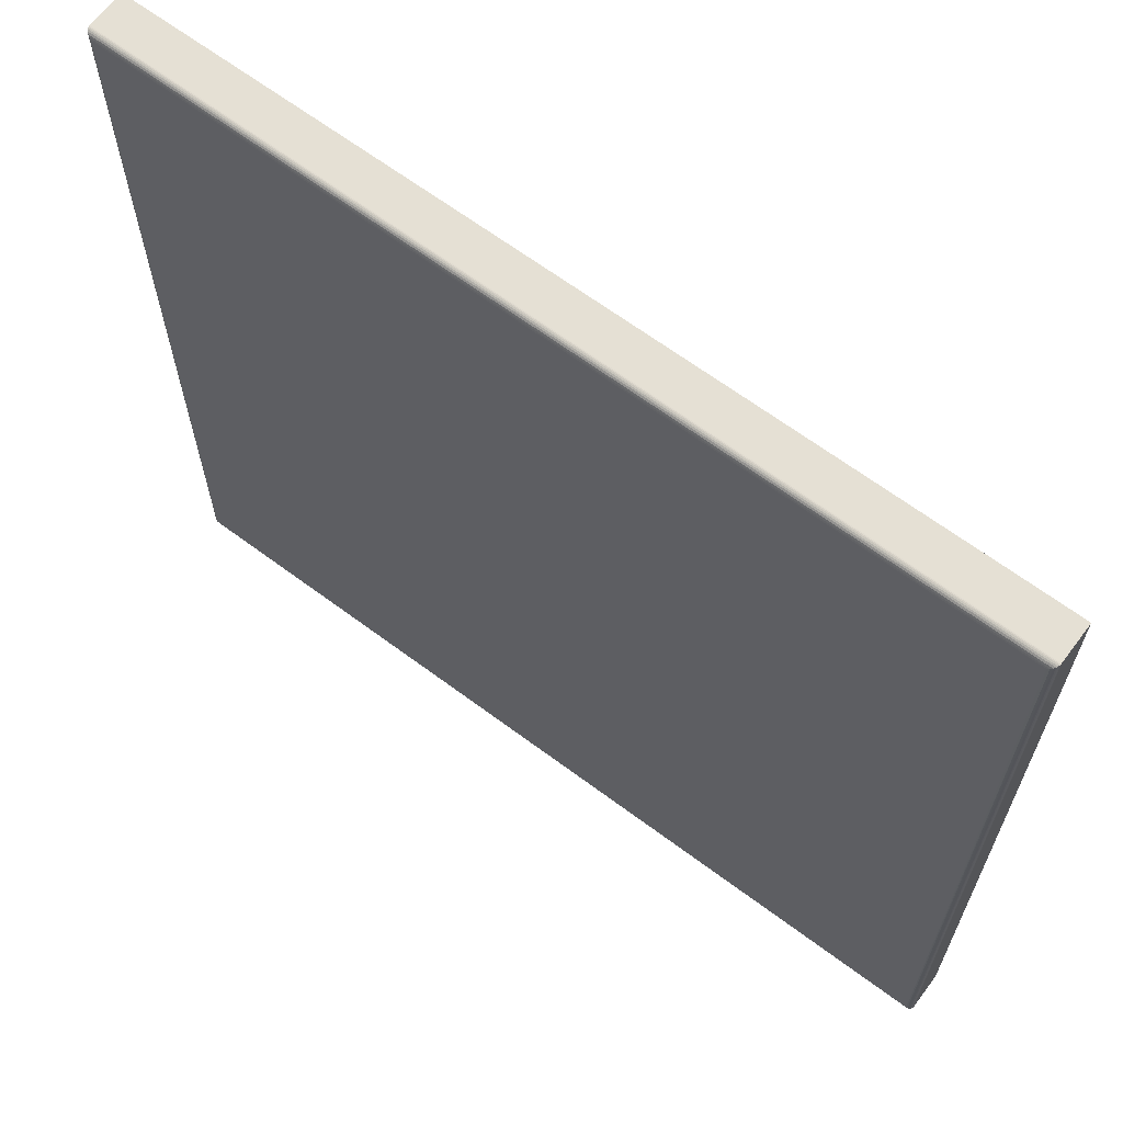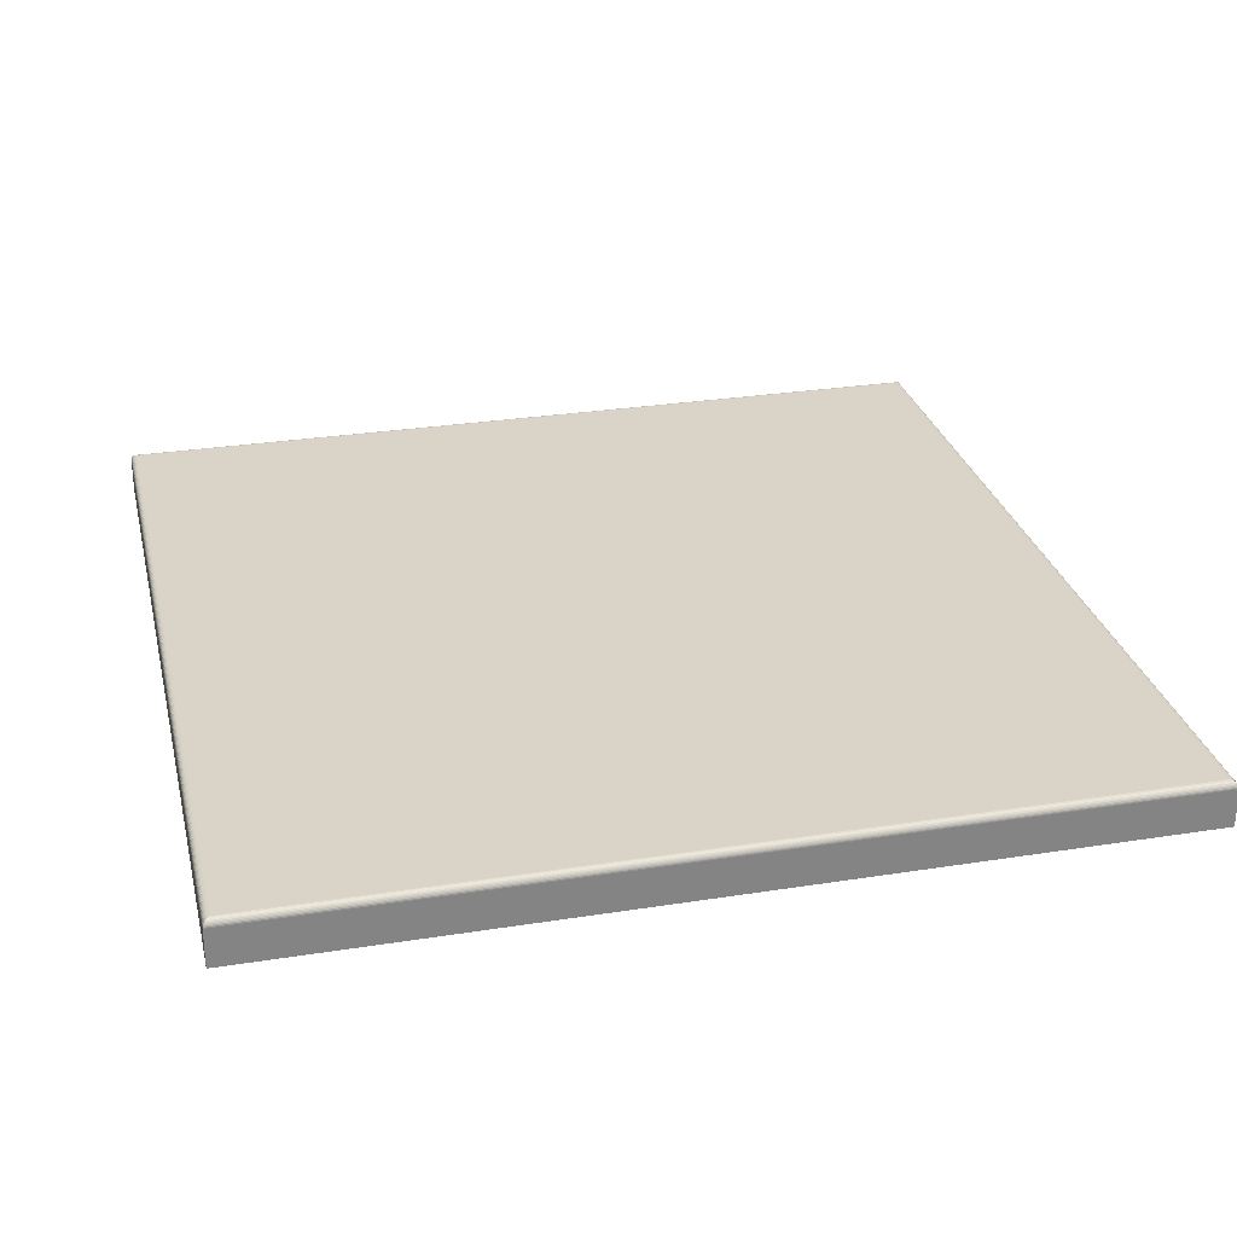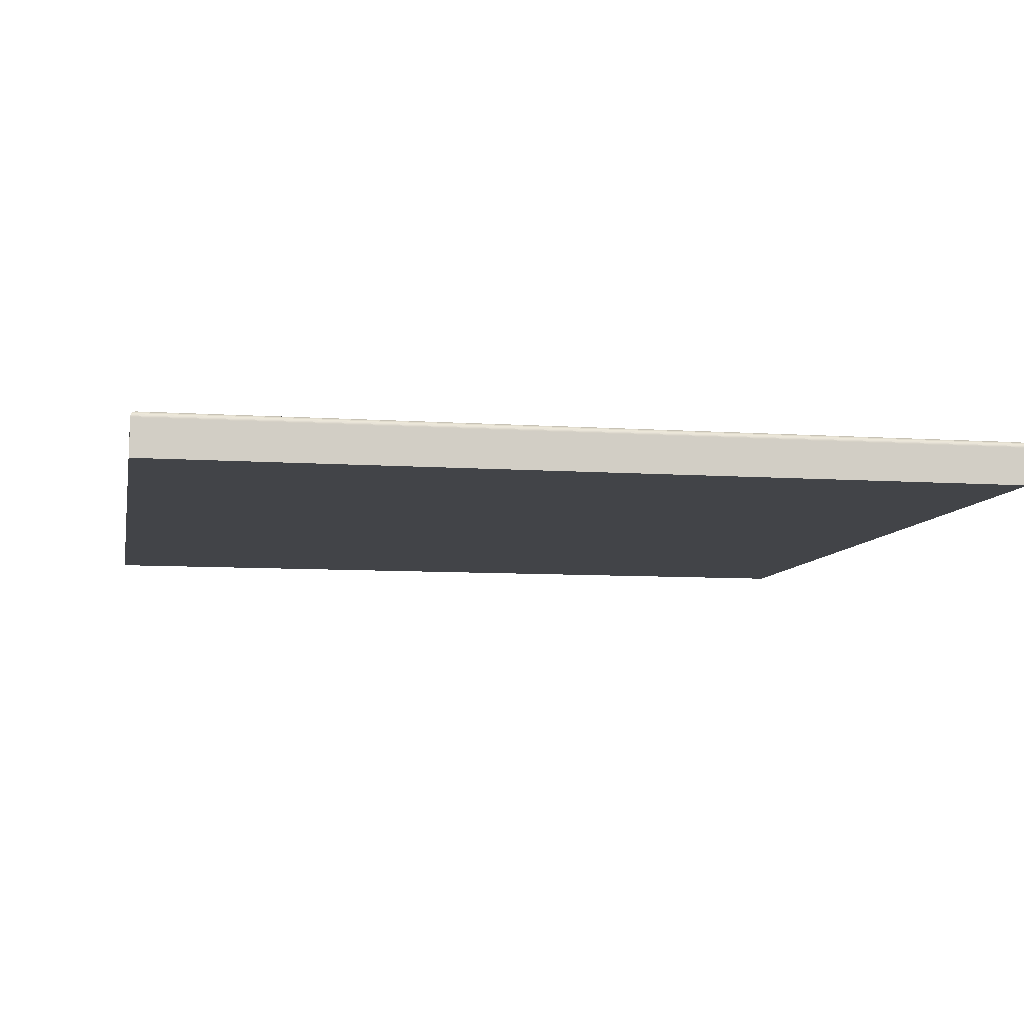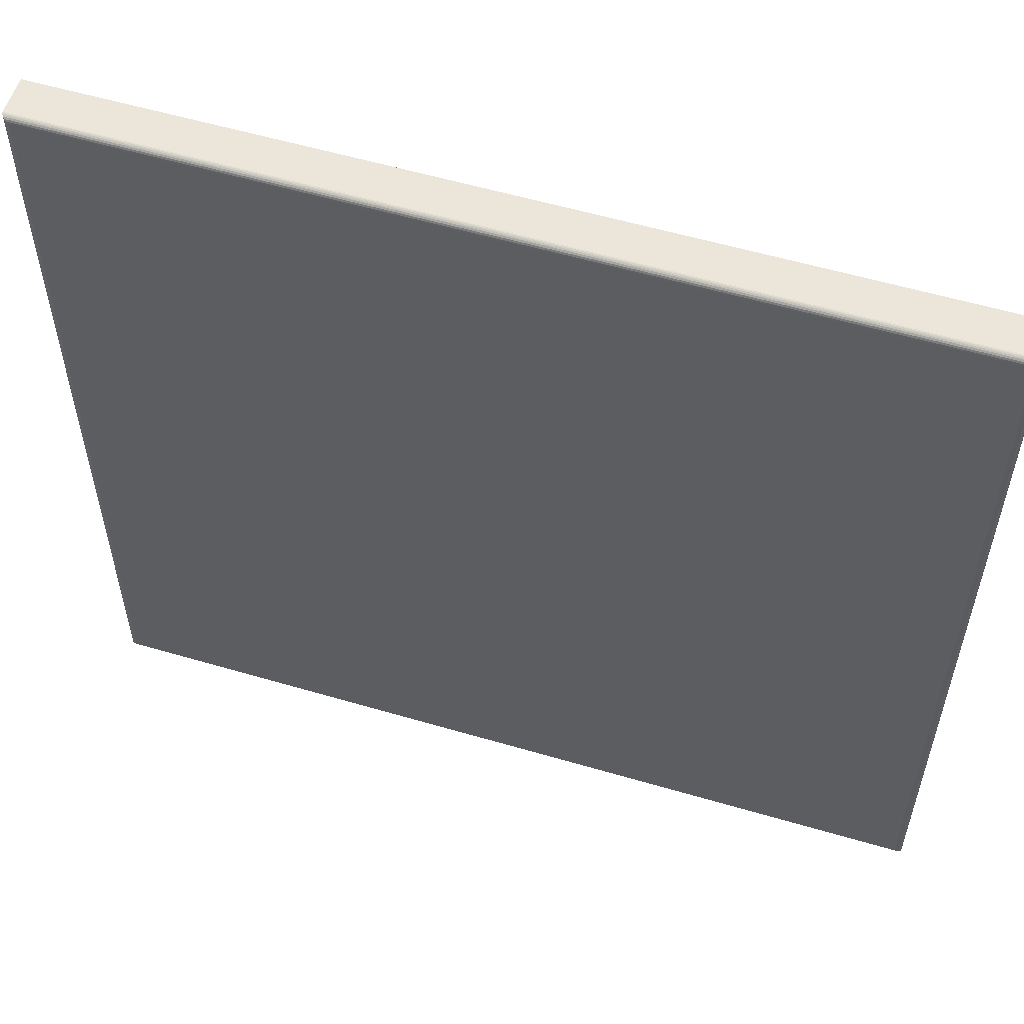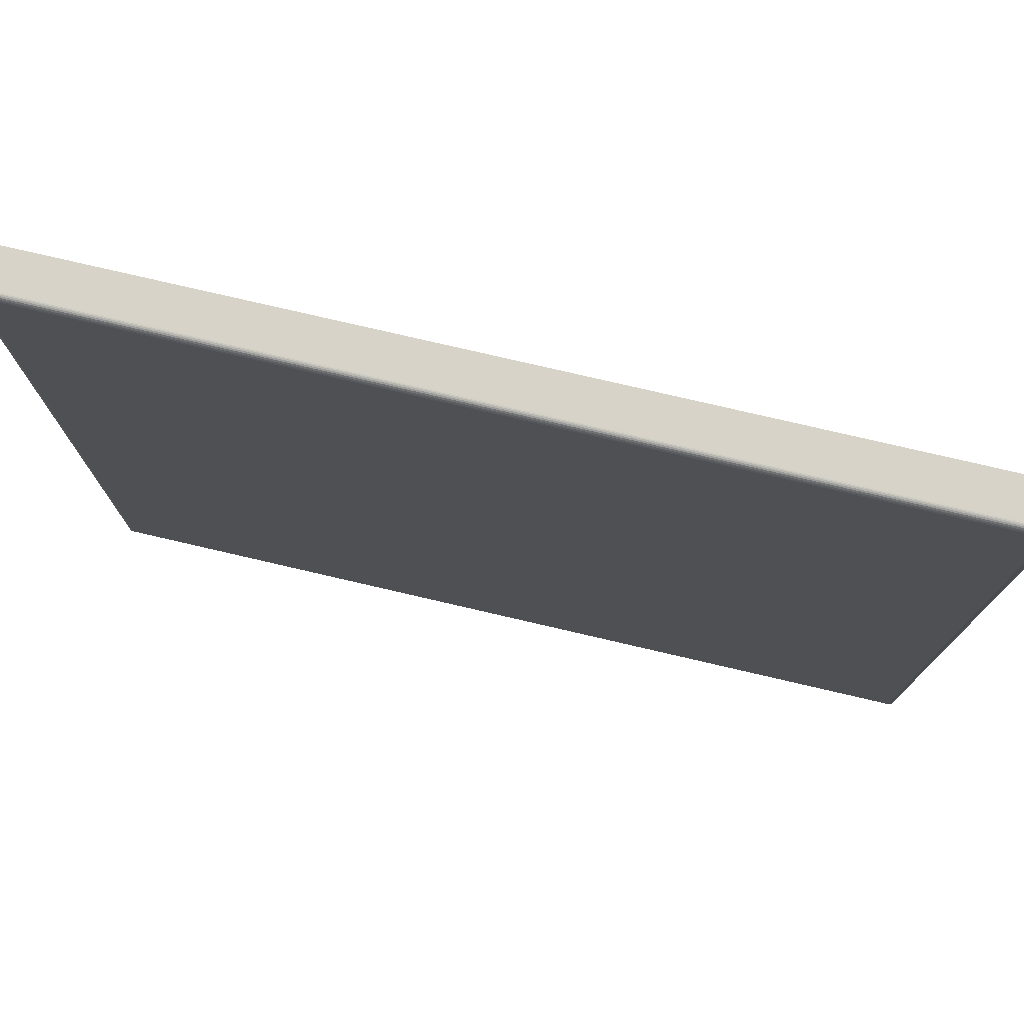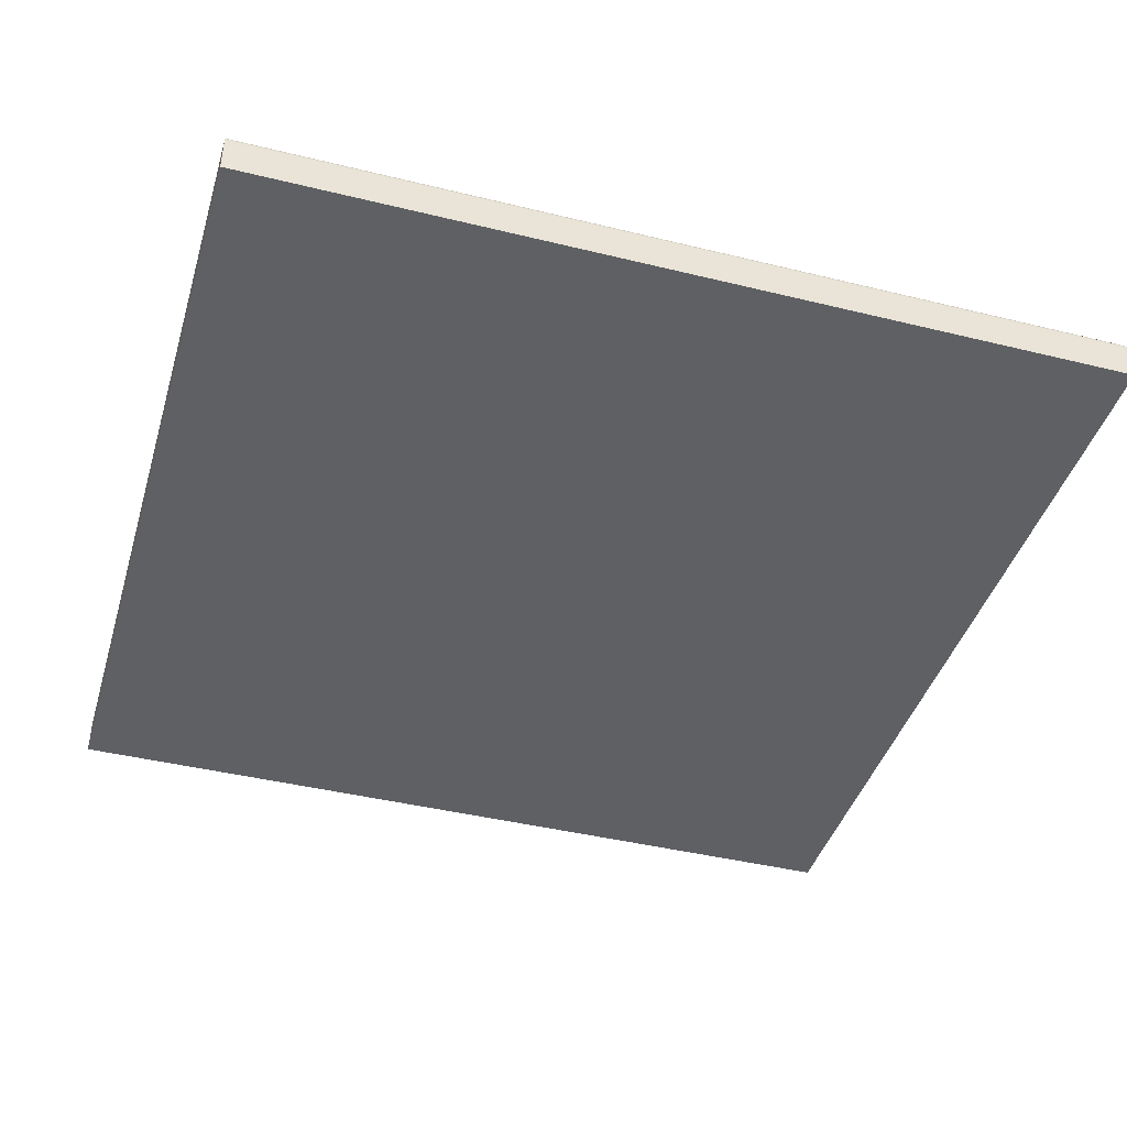
<metadata>
{"format":"obj","ext":"obj","renderer":"f3d","projection":"perspective","resolution":1024,"background":"white","views":[{"elev":65.3,"azim":-143.1,"up":"+Z"},{"elev":28.7,"azim":-103.3,"up":"+Y"},{"elev":-8.1,"azim":-10.8,"up":"+Y"},{"elev":56.6,"azim":-162.9,"up":"+Z"},{"elev":77.0,"azim":-166.9,"up":"+Z"},{"elev":-42.1,"azim":-16.4,"up":"+Y"}]}
</metadata>
<code>
v 77.79 -8.057 9.215
v 77.79 -8.057 32.06
v 100.9 -8.057 32.06
v 100.9 -8.057 9.215
v 101 -8.061 9.18
v 101 -8.067 32.12
v 101 -8.072 9.144
v 101 -8.09 32.17
v 101 -8.089 9.113
v 101.1 -8.113 9.086
v 101.1 -8.123 32.2
v 101.1 -8.141 9.064
v 101.1 -8.155 32.22
v 101.1 -8.172 9.048
v 101.1 -8.188 32.23
v 101.1 -8.204 9.039
v 101.1 -8.212 32.24
v 101.1 -8.236 9.037
v 101.1 -8.236 32.24
v 77.61 -8.236 9.037
v 77.62 -8.204 9.039
v 77.62 -8.172 9.048
v 77.64 -8.141 9.064
v 77.66 -8.113 9.086
v 77.69 -8.089 9.113
v 77.72 -8.072 9.144
v 77.76 -8.061 9.18
v 77.61 -8.236 32.24
v 77.61 -8.212 32.24
v 77.62 -8.188 32.23
v 77.63 -8.155 32.22
v 77.65 -8.123 32.2
v 77.69 -8.09 32.17
v 77.73 -8.067 32.12
v 77.61 -9.247 32.24
v 101.1 -9.247 32.24
v 77.61 -9.247 9.037
v 101.1 -9.247 9.037
f 1 2 3
f 1 3 4
f 5 3 6
f 5 4 3
f 7 6 8
f 7 5 6
f 9 7 8
f 10 8 11
f 10 9 8
f 12 11 13
f 12 10 11
f 14 13 15
f 14 12 13
f 16 15 17
f 16 14 15
f 18 17 19
f 18 16 17
f 16 20 21
f 16 18 20
f 14 21 22
f 14 16 21
f 12 22 23
f 12 14 22
f 10 23 24
f 10 12 23
f 9 24 25
f 9 25 26
f 9 10 24
f 7 26 27
f 7 9 26
f 5 27 1
f 5 7 27
f 4 5 1
f 20 28 29
f 21 29 30
f 21 20 29
f 22 30 31
f 22 21 30
f 23 31 32
f 23 22 31
f 24 32 33
f 24 23 32
f 25 24 33
f 26 33 34
f 26 25 33
f 27 34 2
f 27 26 34
f 1 27 2
f 29 28 19
f 29 19 17
f 30 15 13
f 30 17 15
f 30 29 17
f 31 30 13
f 32 11 8
f 32 13 11
f 32 31 13
f 33 8 6
f 33 32 8
f 34 33 6
f 2 6 3
f 2 34 6
f 19 28 35
f 19 35 36
f 35 28 20
f 37 35 20
f 20 18 38
f 20 38 37
f 36 38 19
f 38 18 19
f 35 37 36
f 37 38 36

</code>
